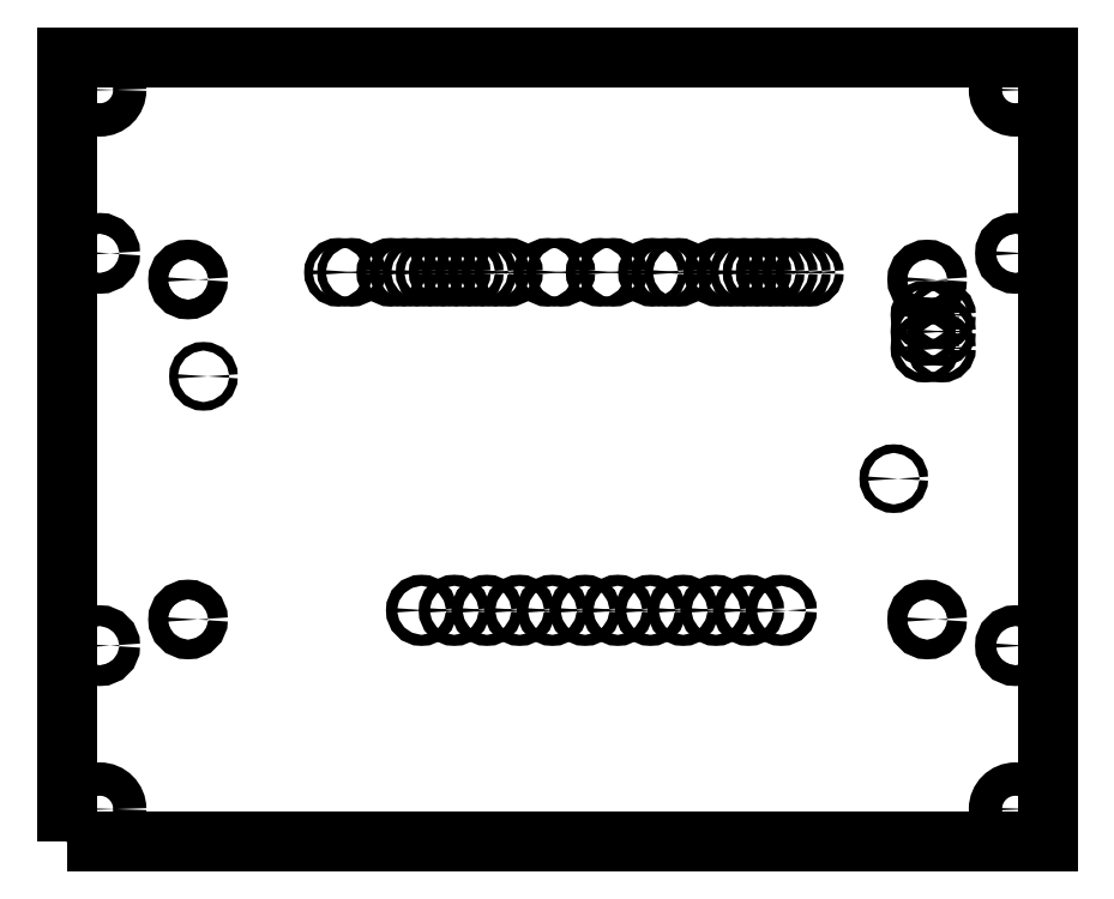
<metadata>
{"format":"dxf","ext":"dxf","renderer":"ezdxf+matplotlib","layout":"modelspace","background":"white","min_lineweight":24,"dpi":150}
</metadata>
<code>
0
SECTION
2
ENTITIES
0
CIRCLE
8
0
10
31.5
20
-86
30
0
40
1.5
210
0
220
0
230
1
0
CIRCLE
8
0
10
144.5
20
-86
30
0
40
1.5
210
0
220
0
230
1
0
CIRCLE
8
0
10
31.5
20
-34
30
0
40
1.5
210
0
220
0
230
1
0
CIRCLE
8
0
10
144.5
20
-34
30
0
40
1.5
210
0
220
0
230
1
0
CIRCLE
8
0
10
33.86
20
-48.81
30
0
40
0.66
210
0
220
0
230
1
0
CIRCLE
8
0
10
139.4
20
-64.46
30
0
40
0.66
210
0
220
0
230
1
0
CIRCLE
8
0
10
62.5
20
-32.9
30
0
40
0.66
210
0
220
0
230
1
0
CIRCLE
8
0
10
70.5
20
-32.9
30
0
40
0.66
210
0
220
0
230
1
0
CIRCLE
8
0
10
78.5
20
-32.9
30
0
40
0.66
210
0
220
0
230
1
0
CIRCLE
8
0
10
94.5
20
-32.9
30
0
40
0.66
210
0
220
0
230
1
0
CIRCLE
8
0
10
106.5
20
-32.9
30
0
40
0.66
210
0
220
0
230
1
0
CIRCLE
8
0
10
118.5
20
-32.9
30
0
40
0.66
210
0
220
0
230
1
0
CIRCLE
8
0
10
126.5
20
-32.9
30
0
40
0.66
210
0
220
0
230
1
0
CIRCLE
8
0
10
144.2
20
-41.96
30
0
40
0.66
210
0
220
0
230
1
0
CIRCLE
8
0
10
144.2
20
-44.5
30
0
40
0.66
210
0
220
0
230
1
0
CIRCLE
8
0
10
144.2
20
-39.42
30
0
40
0.66
210
0
220
0
230
1
0
CIRCLE
8
0
10
120.5
20
-32.9
30
0
40
0.66
210
0
220
0
230
1
0
CIRCLE
8
0
10
112.5
20
-32.9
30
0
40
0.66
210
0
220
0
230
1
0
CIRCLE
8
0
10
96.5
20
-32.9
30
0
40
0.66
210
0
220
0
230
1
0
CIRCLE
8
0
10
80.5
20
-32.9
30
0
40
0.66
210
0
220
0
230
1
0
CIRCLE
8
0
10
72.5
20
-32.9
30
0
40
0.66
210
0
220
0
230
1
0
CIRCLE
8
0
10
64.5
20
-32.9
30
0
40
0.66
210
0
220
0
230
1
0
CIRCLE
8
0
10
56.5
20
-32.9
30
0
40
0.66
210
0
220
0
230
1
0
CIRCLE
8
0
10
68.5
20
-32.9
30
0
40
0.66
210
0
220
0
230
1
0
CIRCLE
8
0
10
76.5
20
-32.9
30
0
40
0.66
210
0
220
0
230
1
0
CIRCLE
8
0
10
88.5
20
-32.9
30
0
40
0.66
210
0
220
0
230
1
0
CIRCLE
8
0
10
104.5
20
-32.9
30
0
40
0.66
210
0
220
0
230
1
0
CIRCLE
8
0
10
116.5
20
-32.9
30
0
40
0.66
210
0
220
0
230
1
0
CIRCLE
8
0
10
124.5
20
-32.9
30
0
40
0.66
210
0
220
0
230
1
0
CIRCLE
8
0
10
146.7
20
-41.96
30
0
40
0.66
210
0
220
0
230
1
0
CIRCLE
8
0
10
146.7
20
-44.5
30
0
40
0.66
210
0
220
0
230
1
0
CIRCLE
8
0
10
146.7
20
-39.42
30
0
40
0.66
210
0
220
0
230
1
0
CIRCLE
8
0
10
122.5
20
-32.9
30
0
40
0.66
210
0
220
0
230
1
0
CIRCLE
8
0
10
114.5
20
-32.9
30
0
40
0.66
210
0
220
0
230
1
0
CIRCLE
8
0
10
102.5
20
-32.9
30
0
40
0.66
210
0
220
0
230
1
0
CIRCLE
8
0
10
86.5
20
-32.9
30
0
40
0.66
210
0
220
0
230
1
0
CIRCLE
8
0
10
74.5
20
-32.9
30
0
40
0.66
210
0
220
0
230
1
0
CIRCLE
8
0
10
66.5
20
-32.9
30
0
40
0.66
210
0
220
0
230
1
0
CIRCLE
8
0
10
54.5
20
-32.9
30
0
40
0.66
210
0
220
0
230
1
0
CIRCLE
8
0
10
122.2
20
-84.6
30
0
40
0.85
210
0
220
0
230
1
0
CIRCLE
8
0
10
117.2
20
-84.6
30
0
40
0.85
210
0
220
0
230
1
0
CIRCLE
8
0
10
112.2
20
-84.6
30
0
40
0.85
210
0
220
0
230
1
0
CIRCLE
8
0
10
107.2
20
-84.6
30
0
40
0.85
210
0
220
0
230
1
0
CIRCLE
8
0
10
102.2
20
-84.6
30
0
40
0.85
210
0
220
0
230
1
0
CIRCLE
8
0
10
67.2
20
-84.6
30
0
40
0.85
210
0
220
0
230
1
0
CIRCLE
8
0
10
72.2
20
-84.6
30
0
40
0.85
210
0
220
0
230
1
0
CIRCLE
8
0
10
77.2
20
-84.6
30
0
40
0.85
210
0
220
0
230
1
0
CIRCLE
8
0
10
82.2
20
-84.6
30
0
40
0.85
210
0
220
0
230
1
0
CIRCLE
8
0
10
87.2
20
-84.6
30
0
40
0.85
210
0
220
0
230
1
0
CIRCLE
8
0
10
97.2
20
-84.6
30
0
40
0.85
210
0
220
0
230
1
0
CIRCLE
8
0
10
92.2
20
-84.6
30
0
40
0.85
210
0
220
0
230
1
0
LWPOLYLINE
8
0
90
4
70
1
43
0
10
13
20
-120
10
13
20
-5.755e-13
10
163
20
-5.684e-13
10
163
20
-120
0
CIRCLE
8
0
10
18
20
-115
30
0
40
2.55
210
0
220
0
230
1
0
CIRCLE
8
0
10
18
20
-5
30
0
40
2.55
210
0
220
0
230
1
0
CIRCLE
8
0
10
158
20
-30
30
0
40
1.588
210
0
220
0
230
1
0
CIRCLE
8
0
10
18
20
-30
30
0
40
1.587
210
0
220
0
230
1
0
CIRCLE
8
0
10
158
20
-5
30
0
40
2.55
210
0
220
0
230
1
0
CIRCLE
8
0
10
158
20
-90
30
0
40
1.588
210
0
220
0
230
1
0
CIRCLE
8
0
10
158
20
-115
30
0
40
2.55
210
0
220
0
230
1
0
CIRCLE
8
0
10
18
20
-90
30
0
40
1.587
210
0
220
0
230
1
0
ENDSEC
0
EOF

</code>
